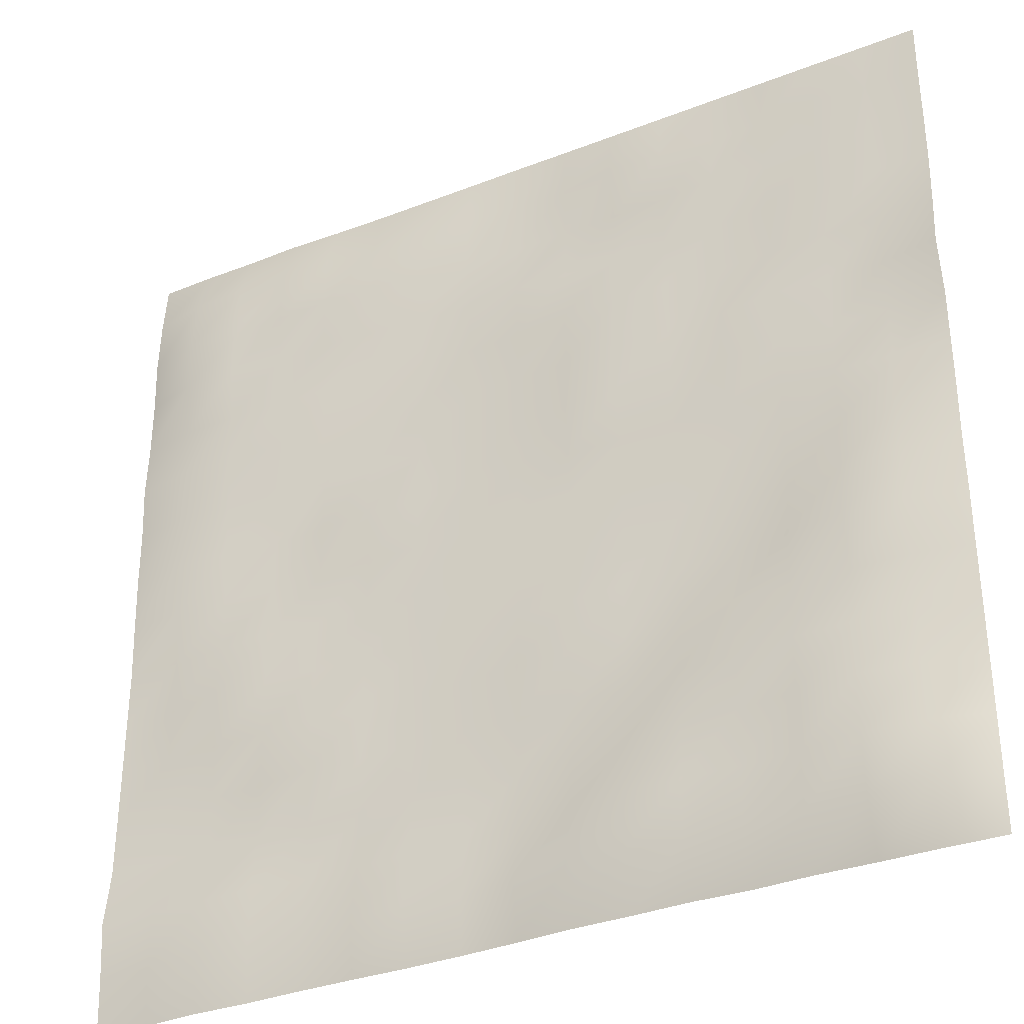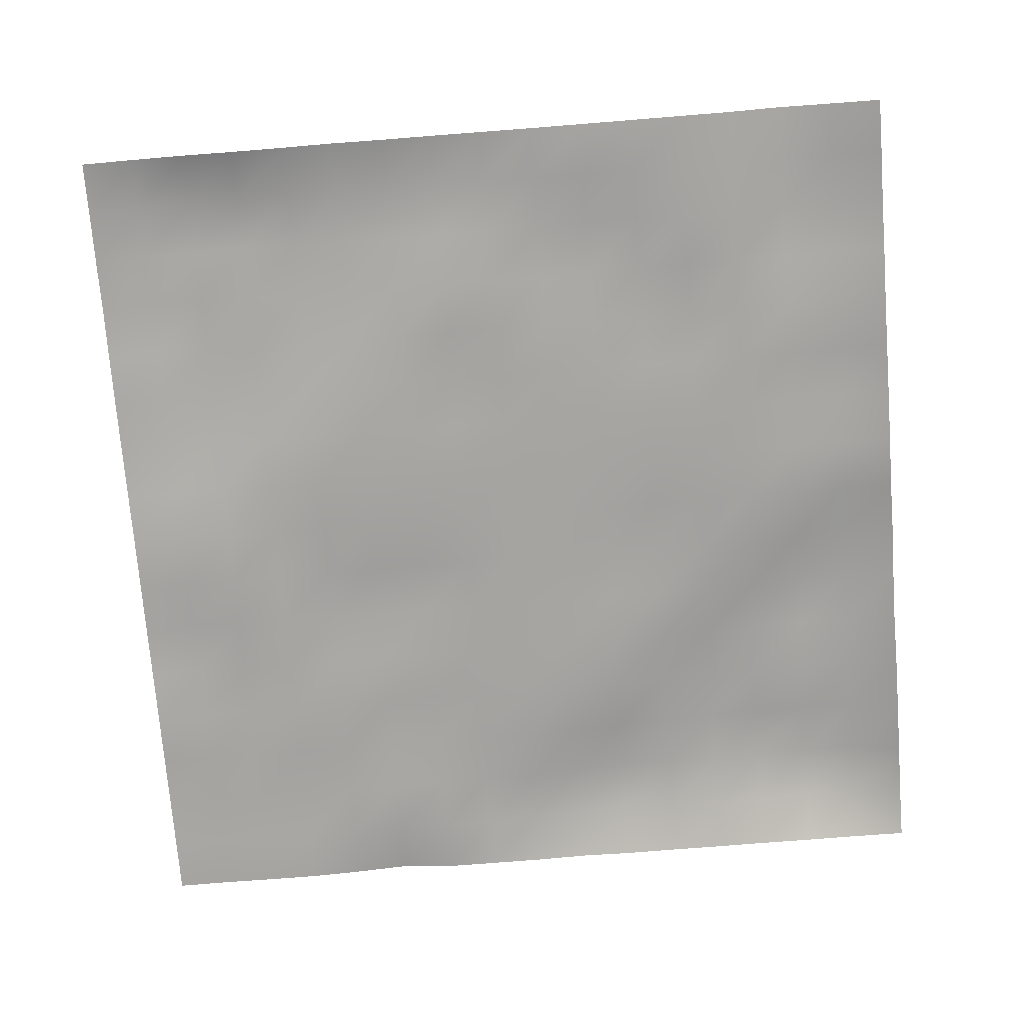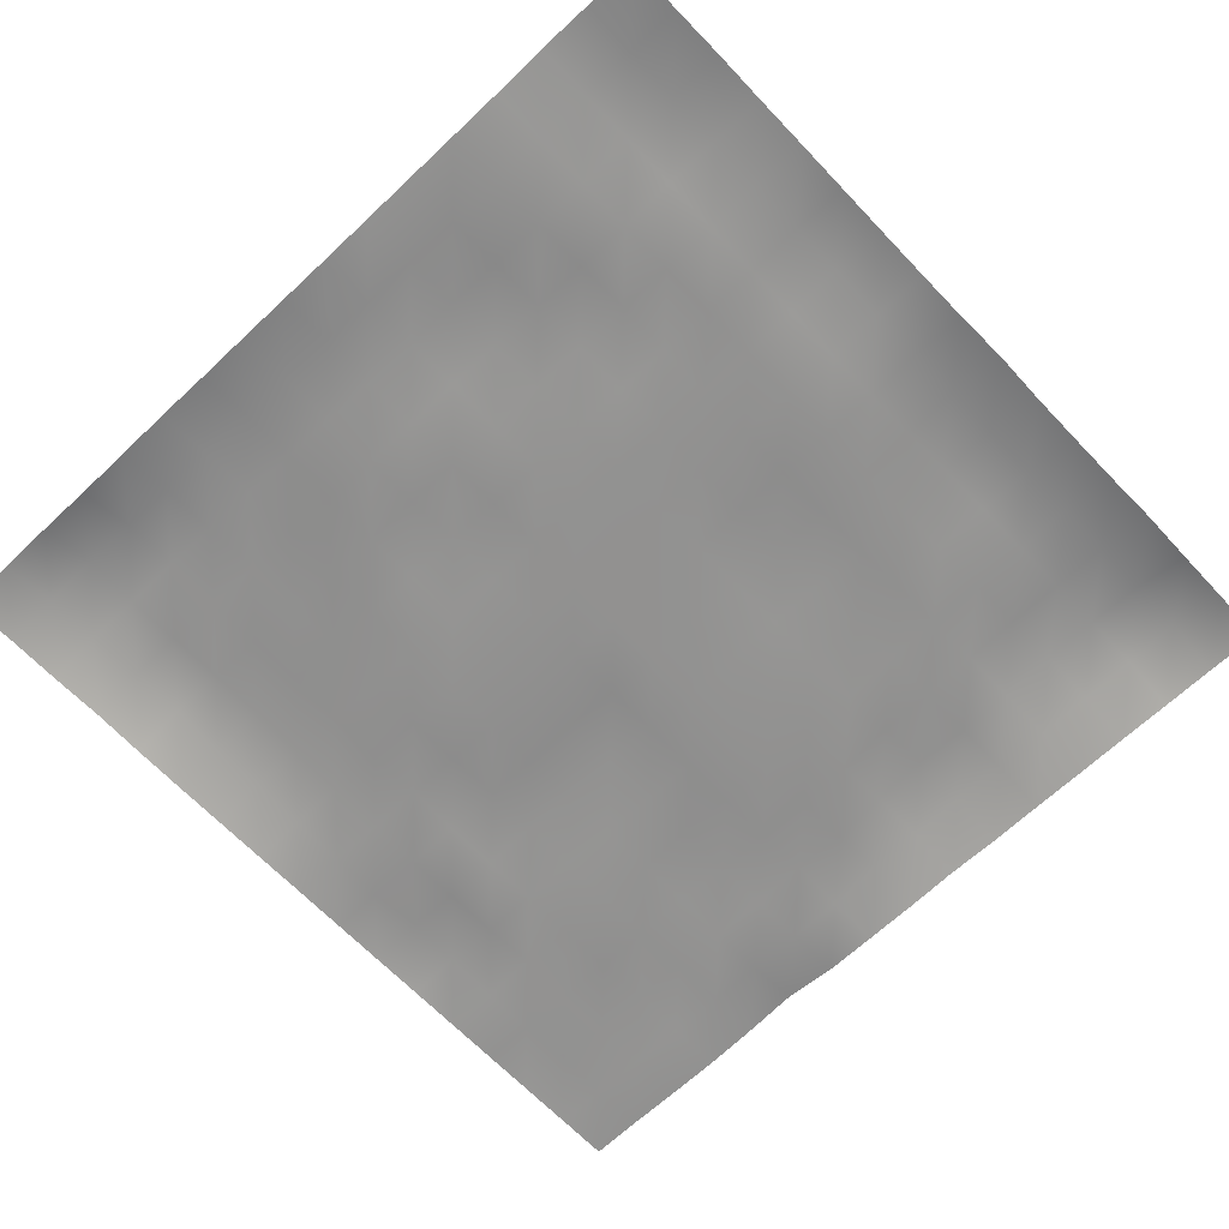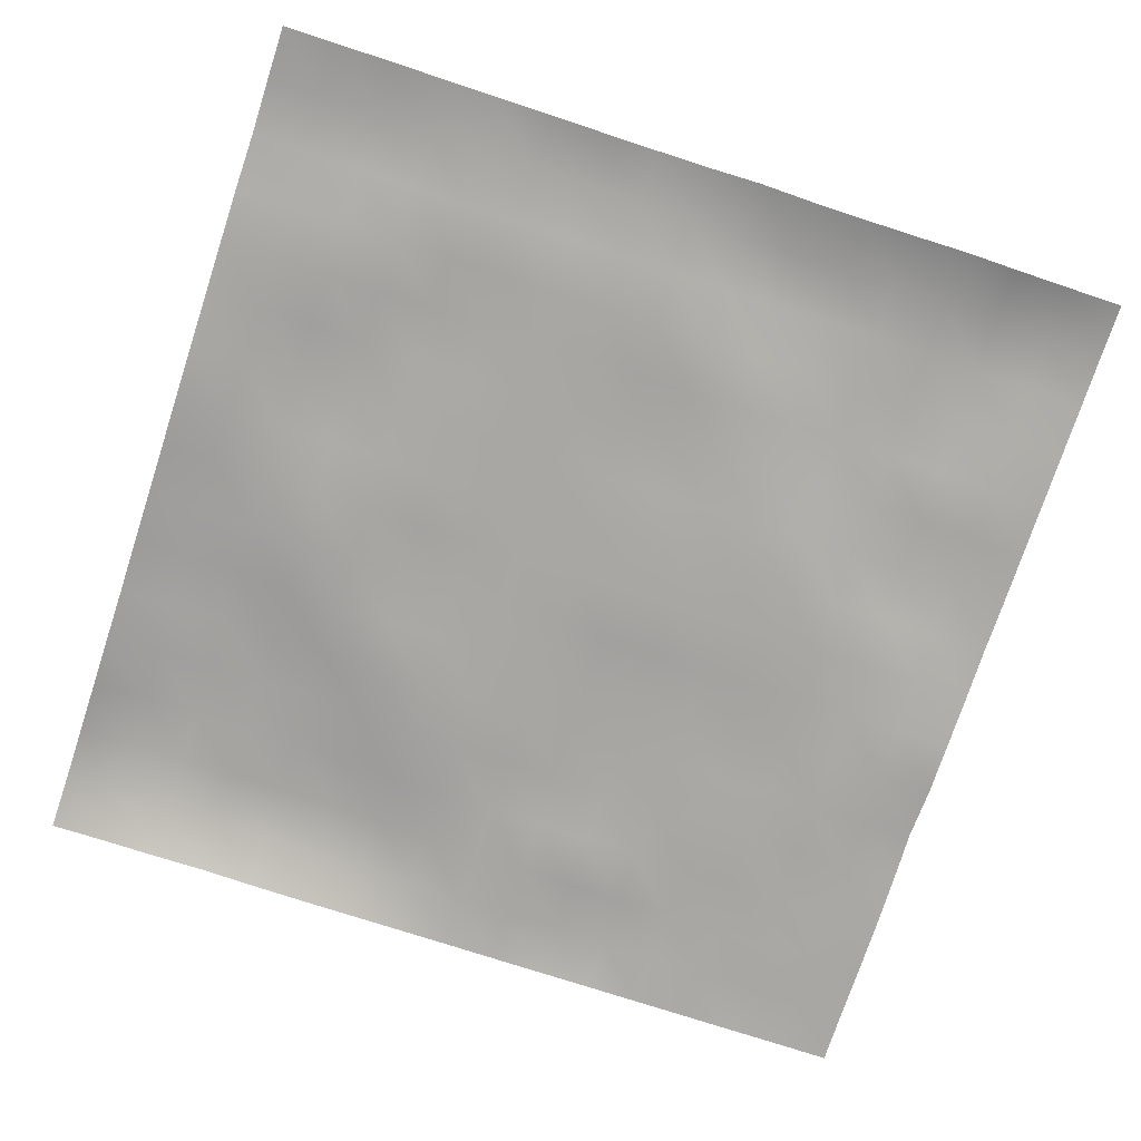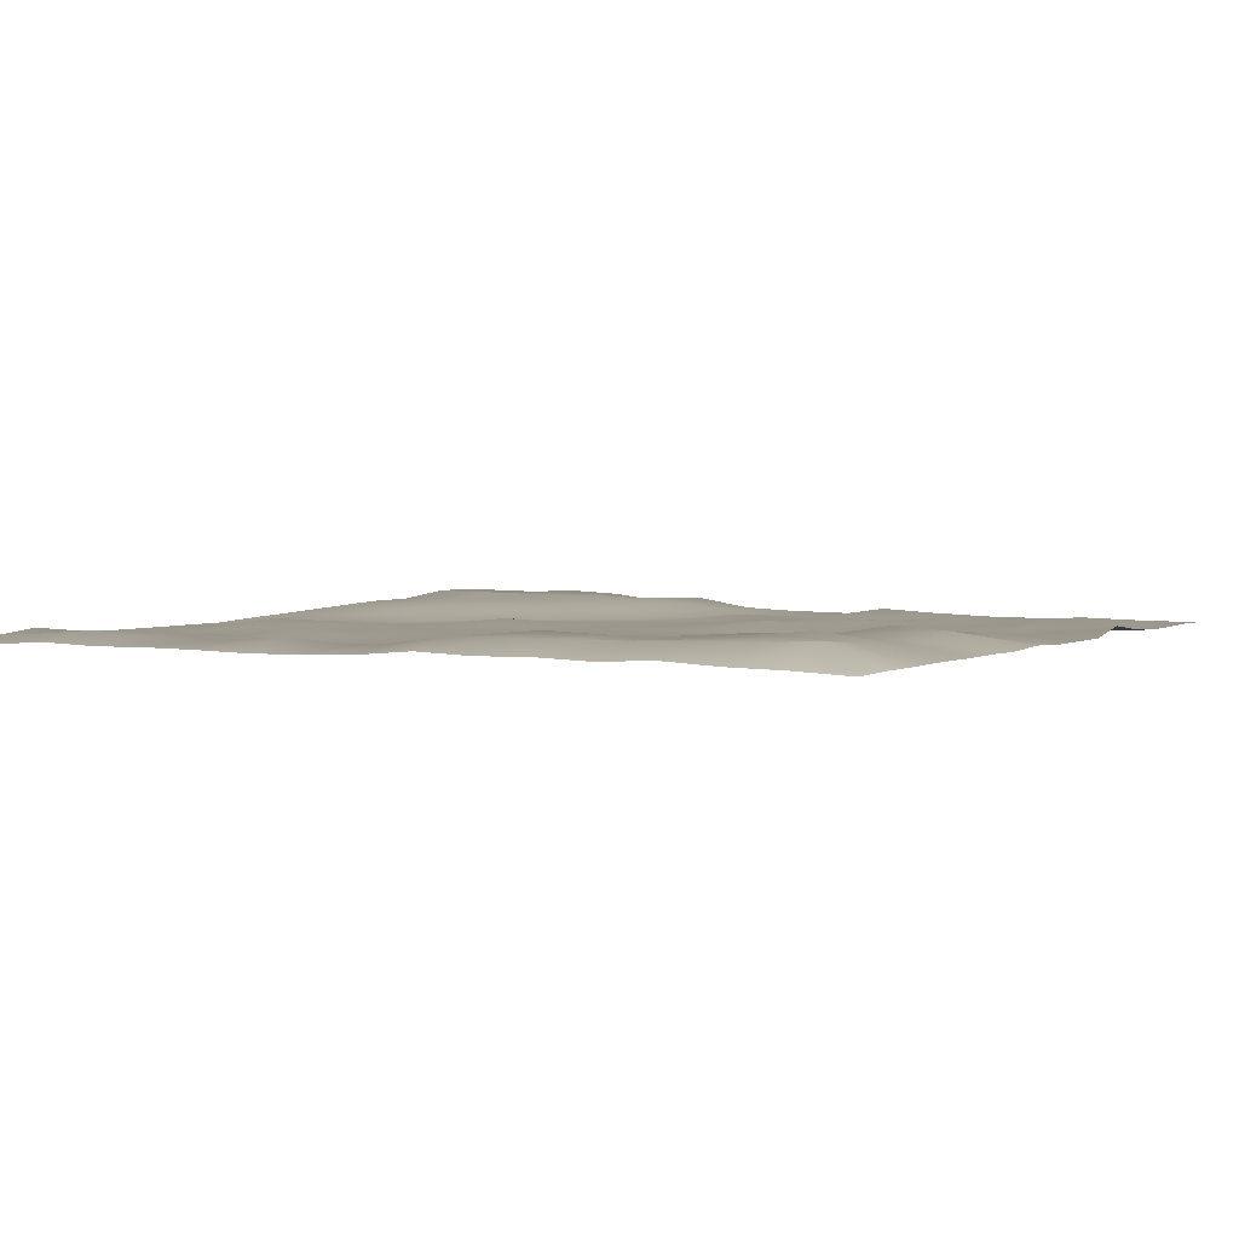
<metadata>
{"format":"obj","ext":"obj","renderer":"f3d","projection":"perspective","resolution":1024,"background":"white","views":[{"elev":-34.1,"azim":-152.1,"up":"+Z"},{"elev":-73.5,"azim":94.6,"up":"+Y"},{"elev":-66.1,"azim":133.5,"up":"+Y"},{"elev":-74.5,"azim":161.8,"up":"+Y"},{"elev":2.9,"azim":-151.1,"up":"+Y"}]}
</metadata>
<code>
o GroundGass_Plane.002
v -30 0 30
v 30 0.007876 30
v -30 0.003153 -30
v 30 0 -30
v 0 0.01776 30
v 0.001976 0.1622 -30
v -14.99 0.259 -30.03
v -15 0 30
v 15 0.05607 30
v 15 0.1201 -30
v -30 0.003965 0.000222
v 30 0.1797 -0.008663
v 0 0 0
v -15 0 0
v 15 0 0
v 30 0 -15
v 0 0.03474 -15
v -14.99 0.7719 -14.98
v 15 0.4634 -15.01
v -30.01 0.03732 -15
v -29.99 0.2221 15.01
v 30 0.3837 15
v 0 0 15
v -15 0 15
v 14.98 0.8456 15.01
v -7.5 0 30
v -7.497 0.3238 -30
v -7.5 0 0
v -7.5 0.09868 -15
v -7.494 0.4688 15
v 7.5 0 -30
v 7.5 0 30
v 7.5 0 0
v 7.5 0 -15
v 7.5 0.005583 15
v 30 0.3331 7.5
v 0 0 7.5
v -15 0.4108 7.5
v 15 0 7.5
v -30 0 7.5
v -7.504 0.5312 7.495
v 7.5 0 7.5
v -30 8e-06 -7.5
v 30 0 -7.5
v 0 0 -7.5
v -15 0.05374 -7.495
v 15 0.1652 -7.498
v -7.5 0.1814 -7.5
v 7.5 0 -7.5
v -22.5 0.2434 -30.03
v -22.5 0 30
v -22.5 0.006137 0.00047
v -22.52 1.041 -14.99
v -22.5 0.05533 15
v -22.5 0 7.5
v -22.49 1.312 -7.478
v 22.5 0.09409 30
v 22.5 0.2009 -30.01
v 22.5 0.2317 -0.004434
v 22.5 0 -15
v 22.5 1.066 15.04
v 22.5 0.7305 7.51
v 22.5 0.6502 -7.499
v 18.75 0.07228 -30
v 18.75 0.000124 6e-06
v 18.75 0.06032 -15
v 18.7 1.081 14.98
v 18.74 0.4187 7.51
v 18.75 0.2781 -7.495
v 18.75 0.1893 30
v 11.25 0 30
v 11.25 0.08367 -30
v 11.25 0 0
v 11.25 0.1205 -15
v 11.23 0.5467 15
v 11.25 0.01165 7.5
v 11.25 0.07099 -7.5
v 30 0.5298 -22.5
v 0.000621 0.02787 -22.5
v -14.99 0.9634 -22.53
v 15 0 -22.5
v -30.01 0.05616 -22.5
v -7.435 1.35 -22.45
v 7.502 0.1217 -22.5
v -22.5 1.417 -22.5
v 22.49 0.4668 -22.5
v 18.74 0.4644 -22.49
v 11.25 0.002585 -22.5
v -30.01 0.07752 -18.75
v 30 0.02666 -18.75
v 0 0 -18.75
v -14.98 0.9849 -18.74
v 15 0 -18.75
v -7.468 0.4408 -18.73
v 7.5 0 -18.75
v -22.5 1.541 -18.75
v 22.5 0 -18.75
v 18.75 0.00663 -18.75
v 11.25 0 -18.75
v 30 0.1958 -26.25
v 0.009778 0.6319 -26.25
v -14.98 1.164 -26.31
v 15 0.277 -26.25
v -7.46 1.101 -26.27
v 7.508 0.7763 -26.25
v -22.52 1.296 -26.34
v 22.48 0.7163 -26.27
v 18.75 0.4742 -26.26
v 11.25 0.5178 -26.25
v -30 0.06293 -26.25
v 3.751 0.03215 -30
v 3.75 0 0
v 3.75 0 -15
v 3.75 0 15
v 3.75 0.000445 30
v 3.75 0 7.5
v 3.75 0 -7.5
v 3.75 0.002879 -22.5
v 3.75 0 -18.75
v 3.754 0.2269 -26.25
v -3.75 0 30
v -3.741 0.471 -30.07
v -3.75 0 0
v -3.75 0.06981 -15
v -3.753 0.3788 15
v -3.75 0.3581 7.5
v -3.75 0.08338 -7.5
v -3.724 0.4885 -22.48
v -3.747 0.0388 -18.75
v -3.717 1.113 -26.28
v 30 0 -11.25
v 7.6e-05 0.1558 -11.25
v -14.99 0.8576 -11.21
v 15 0.2781 -11.25
v -7.5 0.1157 -11.25
v 7.5 0 -11.25
v -30.01 0.05428 -11.25
v -22.51 0.8924 -11.25
v 22.5 0.17 -11.25
v 18.76 0.2125 -11.25
v 11.25 0 -11.25
v 3.75 0 -11.25
v -3.749 0.4321 -11.25
v -11.25 0.3852 -30
v -11.25 0 0
v -11.25 0.7275 -15
v -11.25 0.2597 15
v -11.25 0 30
v -11.25 0 7.5
v -11.25 0 -7.5
v -11.22 1.182 -22.5
v -11.22 0.9144 -18.73
v -11.22 1.115 -26.29
v -11.25 0.1248 -11.25
v -18.75 0 30
v -18.74 0.4476 -30.07
v -18.75 0.08174 0.000878
v -18.74 1.086 -14.98
v -18.75 0 15
v -18.75 0 7.5
v -18.7 0.6745 -7.441
v -18.74 1.204 -22.53
v -18.74 1.209 -18.75
v -18.73 1.205 -26.35
v -18.74 0.7234 -11.23
v -30 0.1467 -3.738
v 30 0 -3.75
v 0 0 -3.75
v -15 0 -3.75
v 15 0.03356 -3.749
v -7.5 0 -3.75
v 7.5 0 -3.75
v -22.45 0.716 -3.691
v 22.5 0.195 -3.75
v 18.74 0.3191 -3.735
v 11.25 0 -3.75
v 3.75 0 -3.75
v -3.75 0 -3.75
v -11.25 0 -3.75
v -18.75 0.02924 -3.747
v 30 0.3166 3.75
v 0 0 3.75
v -15 0 3.75
v 15 0.04672 3.75
v -7.5 0 3.75
v 7.5 0 3.75
v -30 0 3.75
v -22.5 0.427 3.755
v 22.5 0.4059 3.748
v 18.75 0.007668 3.75
v 11.25 0.4251 3.75
v 3.75 0 3.75
v -3.75 0 3.75
v -11.25 0 3.75
v -18.75 0 3.75
v -29.99 0.6014 11.31
v 30.01 0.5538 11.31
v 0 0 11.31
v -15 0 11.31
v 14.98 0.5333 11.29
v -7.501 0.2663 11.31
v 7.5 0 11.31
v -22.5 0 11.31
v 22.51 1.023 11.28
v 18.72 0.9094 11.28
v 11.25 0.01402 11.31
v 3.75 0 11.31
v -3.75 0 11.31
v -11.25 0 11.31
v -18.75 0.3679 11.31
v -30 0 22.6
v 30.01 0.5081 22.6
v -9e-06 0.000187 22.6
v -15 0.3619 22.6
v 15 1.277 22.6
v -7.5 0 22.6
v 7.5 0.8437 22.62
v -22.5 0 22.6
v 22.5 1.182 22.61
v 18.74 1.24 22.6
v 11.26 1.161 22.6
v 3.745 0.402 22.6
v -3.75 0 22.6
v -11.25 0 22.6
v -18.75 0 22.6
v 30 0.3759 18.84
v -0.008567 0.3394 18.83
v -15 0.05597 18.84
v 15 1.007 18.81
v -7.5 0.006204 18.84
v 7.492 0.4791 18.81
v -22.5 0.4133 18.84
v 22.5 1.505 18.84
v 18.69 1.115 18.8
v 11.24 0.8591 18.8
v 3.748 0.06692 18.83
v -3.75 0 18.84
v -11.25 0.1162 18.84
v -18.75 0 18.84
v -30 0 18.84
v -30 0.05462 26.4
v 30 0.3664 26.4
v -0.009087 0.2673 26.36
v -15 0 26.4
v 15 1.25 26.4
v -7.496 0.5946 26.4
v 7.518 1.063 26.47
v -22.5 0.3132 26.4
v 22.51 1.279 26.46
v 18.75 1.43 26.4
v 11.24 0.8023 26.45
v 3.751 0.44 26.36
v -3.75 0 26.4
v -11.26 0.3785 26.39
v -18.75 0 26.4
v 26.25 0.1094 30
v 26.25 0 -30
v 26.25 0.5143 -0.01724
v 26.25 0 -15
v 26.27 1.038 15.04
v 26.27 0.9873 7.512
v 26.25 0 -7.5
v 26.25 0.373 -22.5
v 26.25 0.05477 -18.75
v 26.25 0.4392 -26.25
v 26.25 0 -11.25
v 26.25 0.007318 -3.75
v 26.25 0.6738 3.743
v 26.31 1.106 11.31
v 26.3 1.558 22.61
v 26.27 1.533 18.84
v 26.27 1.216 26.42
v -26.26 0.1746 -30.01
v -26.25 0.6255 0.02514
v -26.28 0.6907 -15
v -26.25 0 15
v -26.25 0 7.5
v -26.27 1.047 -7.49
v -26.25 0 30
v -26.4 1.172 -22.52
v -26.3 0.8933 -18.75
v -26.36 1.476 -26.34
v -26.27 0.6992 -11.25
v -26.26 0.6254 -3.717
v -26.25 0 3.75
v -26.25 0 11.31
v -26.25 0 22.6
v -26.25 0 18.84
v -26.25 0 26.4
f 265 100 4 257
f 130 101 6 122
f 164 102 7 156
f 109 103 10 72
f 191 184 15 73
f 195 183 14 157
f 193 182 13 123
f 268 181 12 258
f 141 134 19 74
f 165 133 18 158
f 143 132 17 124
f 266 131 16 259
f 271 226 22 260
f 237 227 23 125
f 239 228 24 159
f 235 229 25 75
f 238 230 30 147
f 154 135 29 146
f 194 185 28 145
f 153 104 27 144
f 236 231 35 114
f 142 136 34 113
f 192 186 33 112
f 120 105 31 111
f 207 202 42 116
f 209 201 41 149
f 269 197 36 261
f 208 198 37 126
f 210 199 38 160
f 206 200 39 76
f 177 172 49 117
f 179 171 48 150
f 267 167 44 262
f 178 168 45 127
f 180 169 46 161
f 176 170 47 77
f 284 173 56 278
f 286 203 55 277
f 288 232 54 276
f 283 138 53 275
f 285 188 52 274
f 282 106 50 273
f 175 174 63 69
f 205 204 62 68
f 234 233 61 67
f 140 139 60 66
f 190 189 59 65
f 108 107 58 64
f 103 108 64 10
f 184 190 65 15
f 134 140 66 19
f 229 234 67 25
f 200 205 68 39
f 170 175 69 47
f 172 176 77 49
f 202 206 76 42
f 231 235 75 35
f 136 141 74 34
f 186 191 73 33
f 105 109 72 31
f 95 99 88 84
f 93 98 87 81
f 98 97 86 87
f 281 96 85 280
f 119 95 84 118
f 152 94 83 151
f 99 93 81 88
f 163 92 80 162
f 129 91 79 128
f 264 90 78 263
f 259 16 90 264
f 124 17 91 129
f 158 18 92 163
f 74 19 93 99
f 146 29 94 152
f 113 34 95 119
f 275 53 96 281
f 66 60 97 98
f 19 66 98 93
f 34 74 99 95
f 84 88 109 105
f 81 87 108 103
f 87 86 107 108
f 280 85 106 282
f 118 84 105 120
f 151 83 104 153
f 88 81 103 109
f 162 80 102 164
f 128 79 101 130
f 263 78 100 265
f 79 118 120 101
f 17 113 119 91
f 91 119 118 79
f 168 177 117 45
f 198 207 116 37
f 101 120 111 6
f 182 192 112 13
f 132 142 113 17
f 227 236 114 23
f 83 128 130 104
f 29 124 129 94
f 94 129 128 83
f 171 178 127 48
f 201 208 126 41
f 230 237 125 30
f 135 143 124 29
f 185 193 123 28
f 104 130 122 27
f 48 127 143 135
f 45 117 142 132
f 49 77 141 136
f 47 69 140 134
f 69 63 139 140
f 278 56 138 283
f 117 49 136 142
f 150 48 135 154
f 262 44 131 266
f 127 45 132 143
f 161 46 133 165
f 77 47 134 141
f 46 150 154 133
f 80 151 153 102
f 18 146 152 92
f 92 152 151 80
f 169 179 150 46
f 199 209 149 38
f 102 153 144 7
f 183 194 145 14
f 133 154 146 18
f 228 238 147 24
f 56 161 165 138
f 85 162 164 106
f 53 158 163 96
f 96 163 162 85
f 173 180 161 56
f 203 210 160 55
f 232 239 159 54
f 138 165 158 53
f 188 195 157 52
f 106 164 156 50
f 52 157 180 173
f 14 145 179 169
f 28 123 178 171
f 13 112 177 168
f 33 73 176 172
f 15 65 175 170
f 65 59 174 175
f 274 52 173 284
f 73 15 170 176
f 157 14 169 180
f 123 13 168 178
f 258 12 167 267
f 145 28 171 179
f 112 33 172 177
f 55 160 195 188
f 38 149 194 183
f 41 126 193 185
f 37 116 192 182
f 42 76 191 186
f 39 68 190 184
f 68 62 189 190
f 277 55 188 285
f 116 42 186 192
f 149 41 185 194
f 261 36 181 268
f 126 37 182 193
f 160 38 183 195
f 76 39 184 191
f 54 159 210 203
f 24 147 209 199
f 30 125 208 201
f 23 114 207 198
f 35 75 206 202
f 25 67 205 200
f 67 61 204 205
f 276 54 203 286
f 75 25 200 206
f 159 24 199 210
f 125 23 198 208
f 260 22 197 269
f 147 30 201 209
f 114 35 202 207
f 248 255 225 218
f 244 254 224 214
f 246 253 223 216
f 243 252 222 213
f 247 251 221 217
f 245 250 220 215
f 250 249 219 220
f 289 248 218 287
f 252 247 217 222
f 254 246 216 224
f 251 245 215 221
f 255 244 214 225
f 253 243 213 223
f 272 242 212 270
f 218 225 239 232
f 214 224 238 228
f 216 223 237 230
f 213 222 236 227
f 217 221 235 231
f 215 220 234 229
f 220 219 233 234
f 287 218 232 288
f 222 217 231 236
f 224 216 230 238
f 221 215 229 235
f 225 214 228 239
f 223 213 227 237
f 270 212 226 271
f 256 2 242 272
f 121 5 243 253
f 155 8 244 255
f 71 9 245 251
f 148 26 246 254
f 115 32 247 252
f 279 51 248 289
f 70 57 249 250
f 9 70 250 245
f 32 71 251 247
f 5 115 252 243
f 26 121 253 246
f 8 148 254 244
f 51 155 255 248
f 57 256 272 249
f 219 270 271 233
f 249 272 270 219
f 61 260 269 204
f 62 261 268 189
f 59 258 267 174
f 63 262 266 139
f 86 263 265 107
f 60 259 264 97
f 97 264 263 86
f 174 267 262 63
f 204 269 261 62
f 233 271 260 61
f 139 266 259 60
f 189 268 258 59
f 107 265 257 58
f 1 279 289 241
f 211 287 288 240
f 241 289 287 211
f 21 276 286 196
f 40 277 285 187
f 11 274 284 166
f 43 278 283 137
f 82 280 282 110
f 20 275 281 89
f 89 281 280 82
f 110 282 273 3
f 187 285 274 11
f 137 283 275 20
f 240 288 276 21
f 196 286 277 40
f 166 284 278 43

</code>
